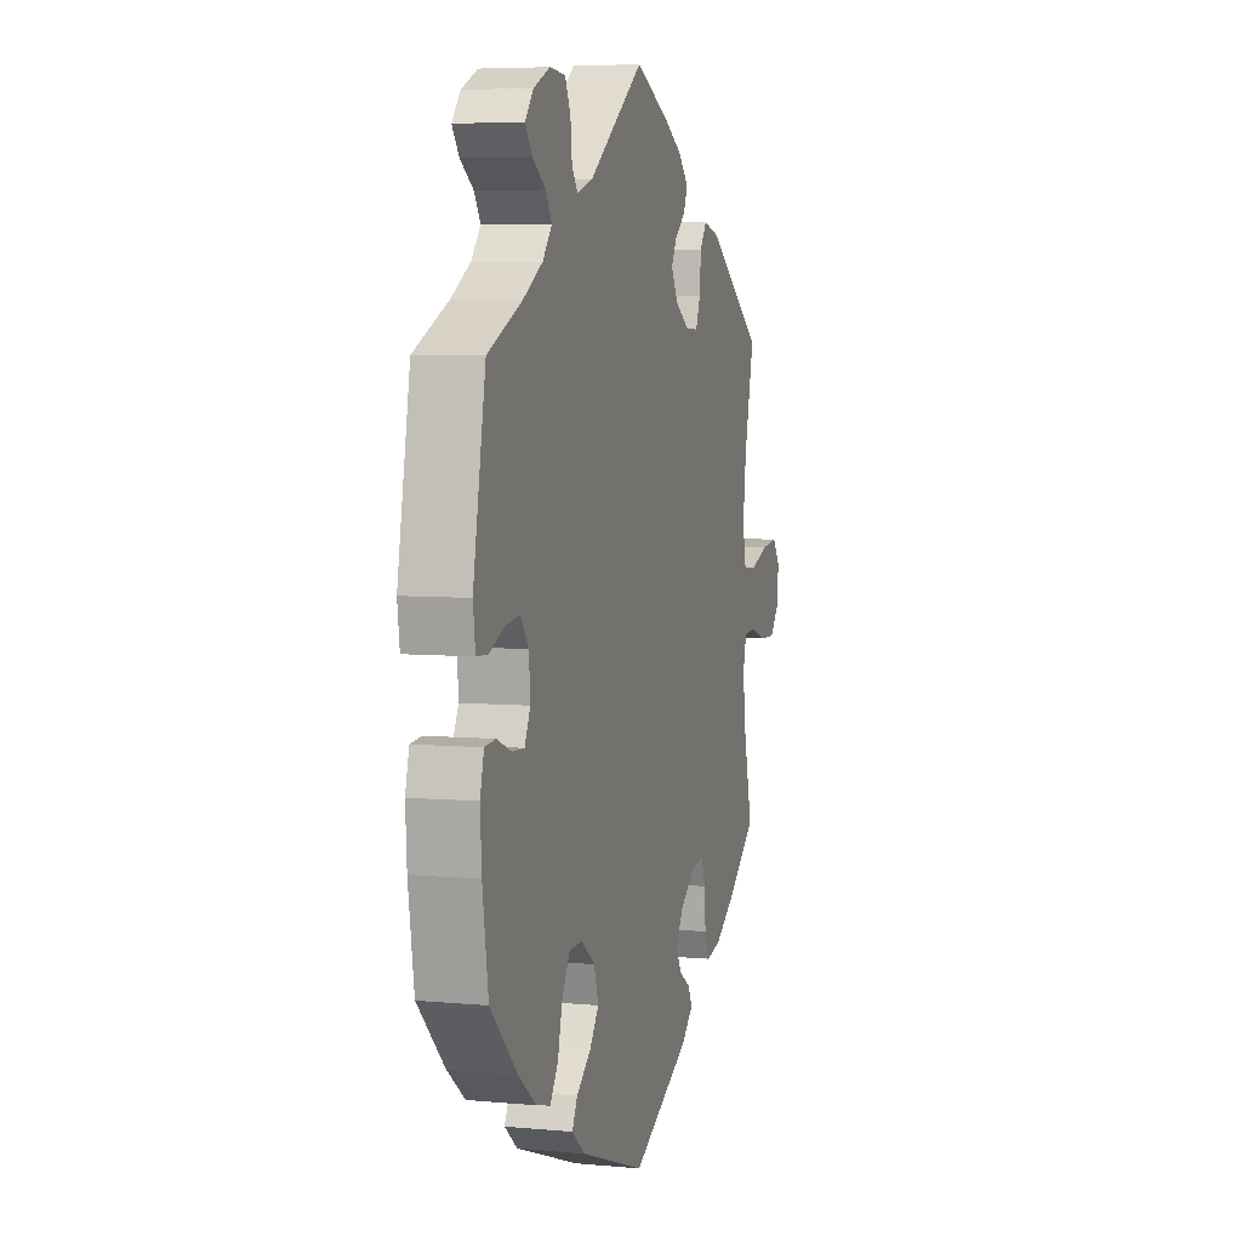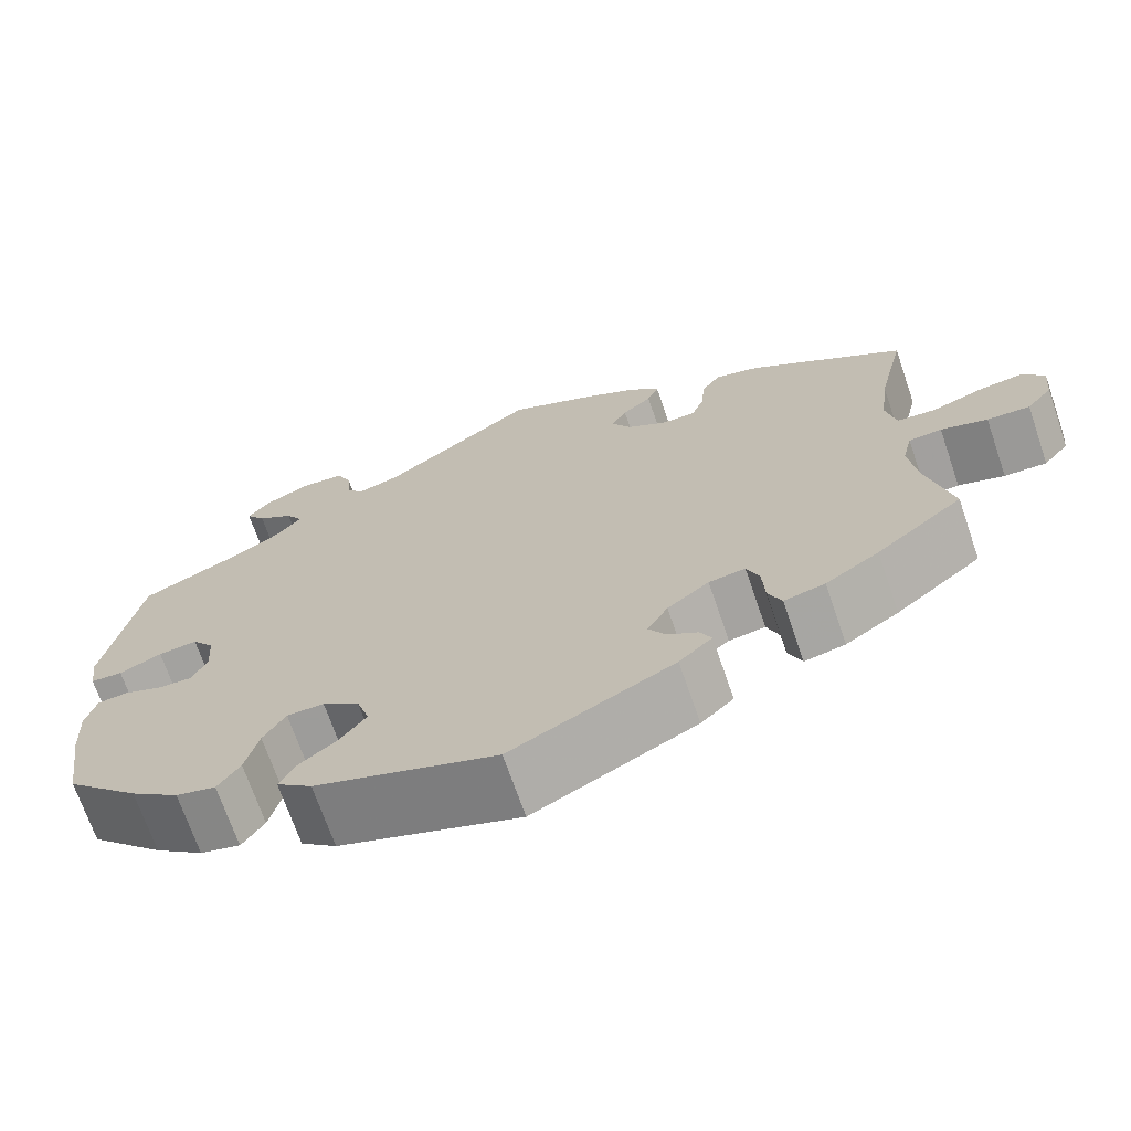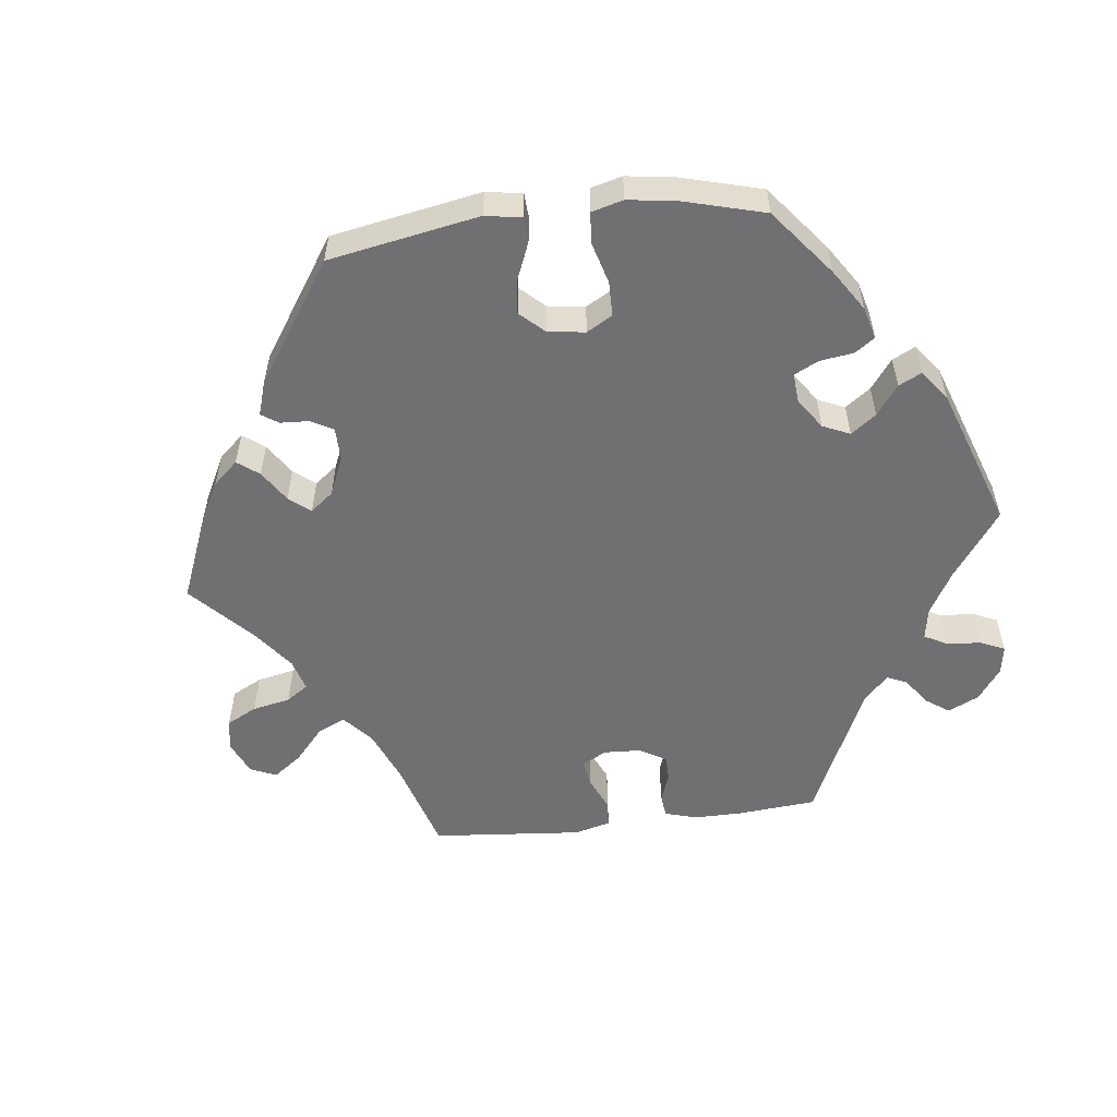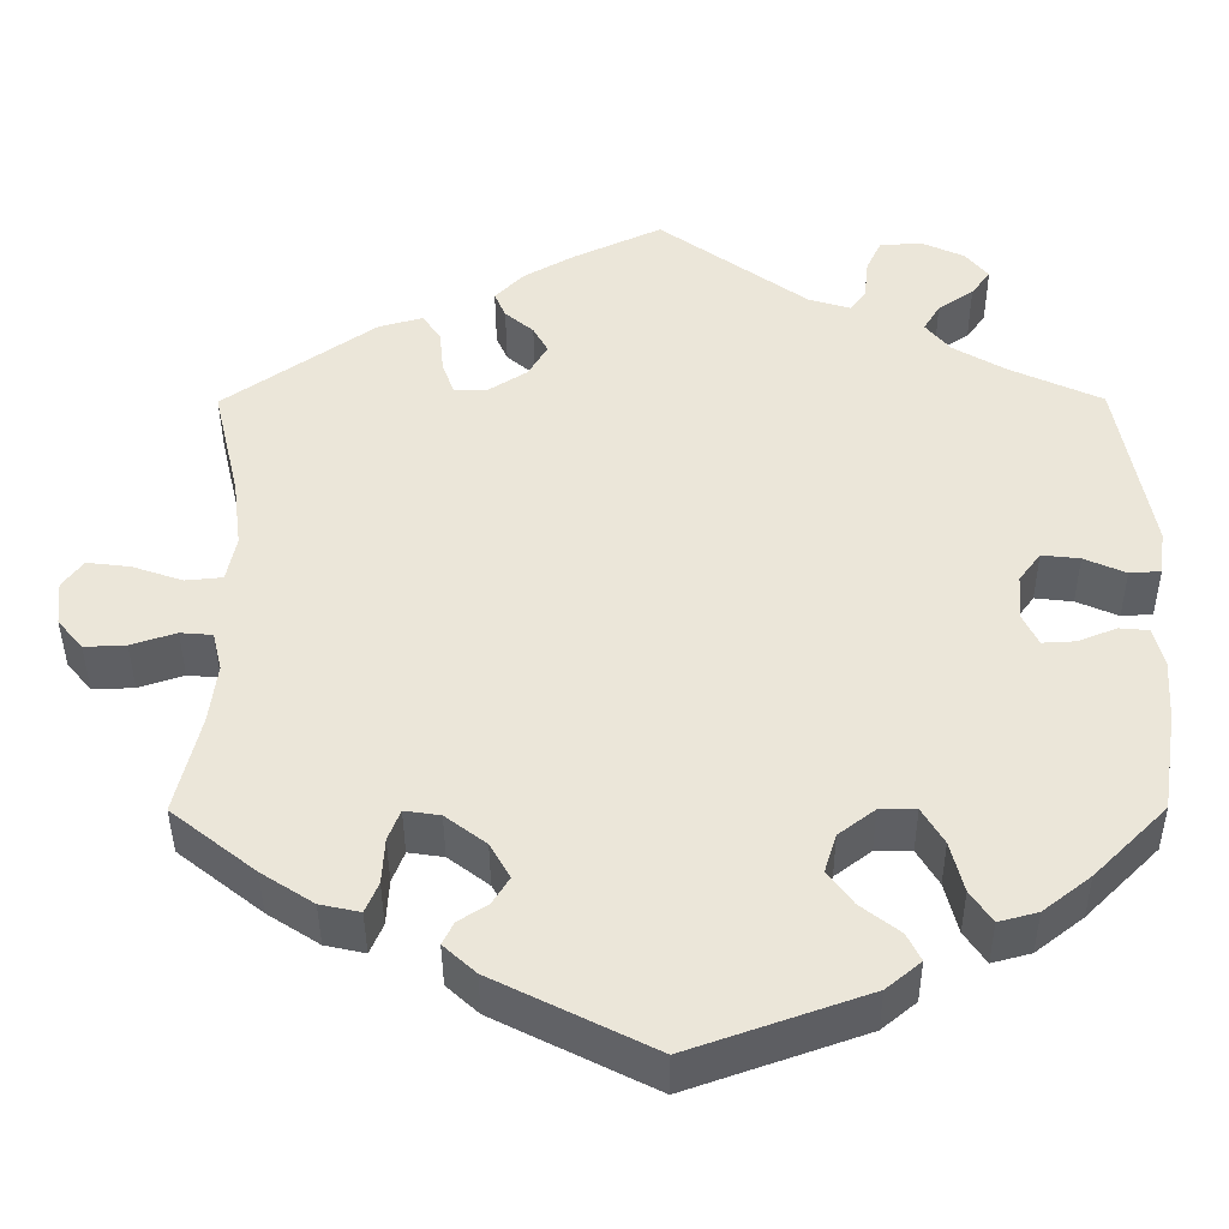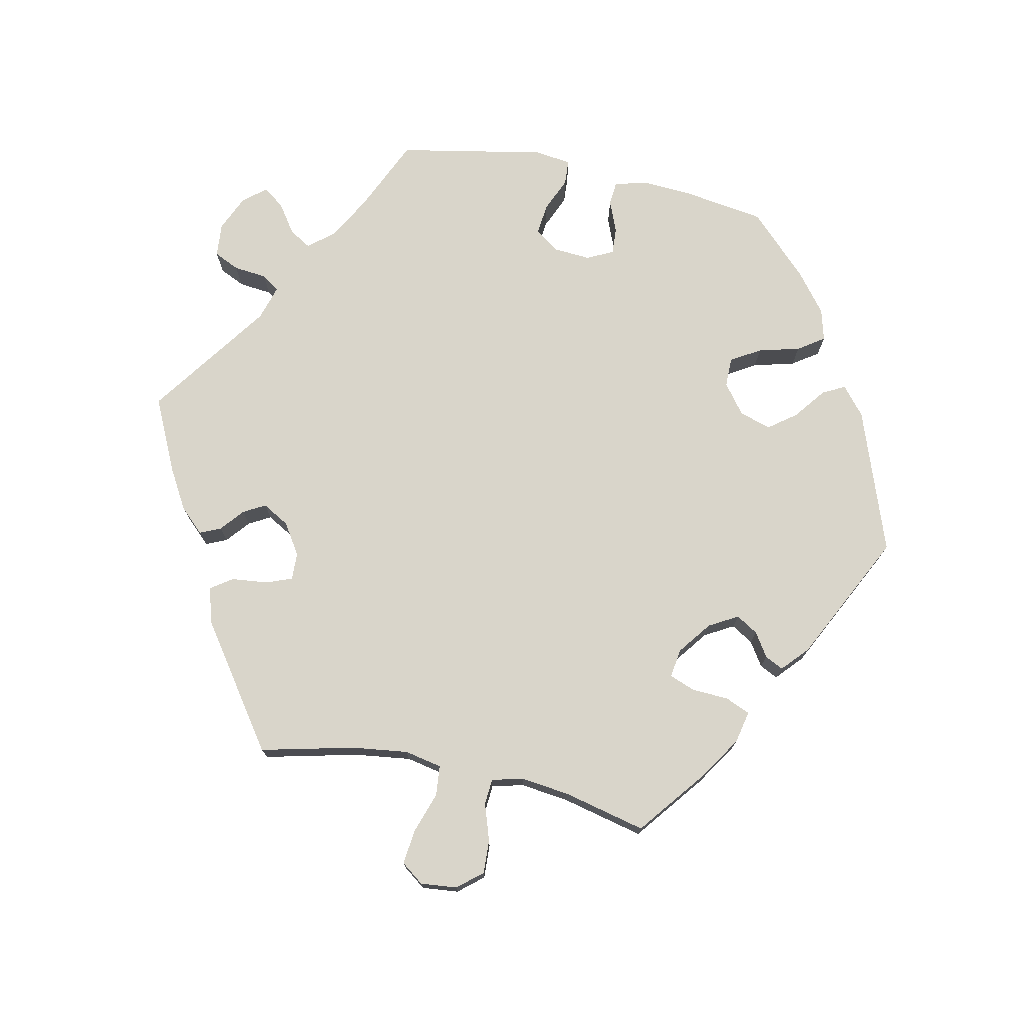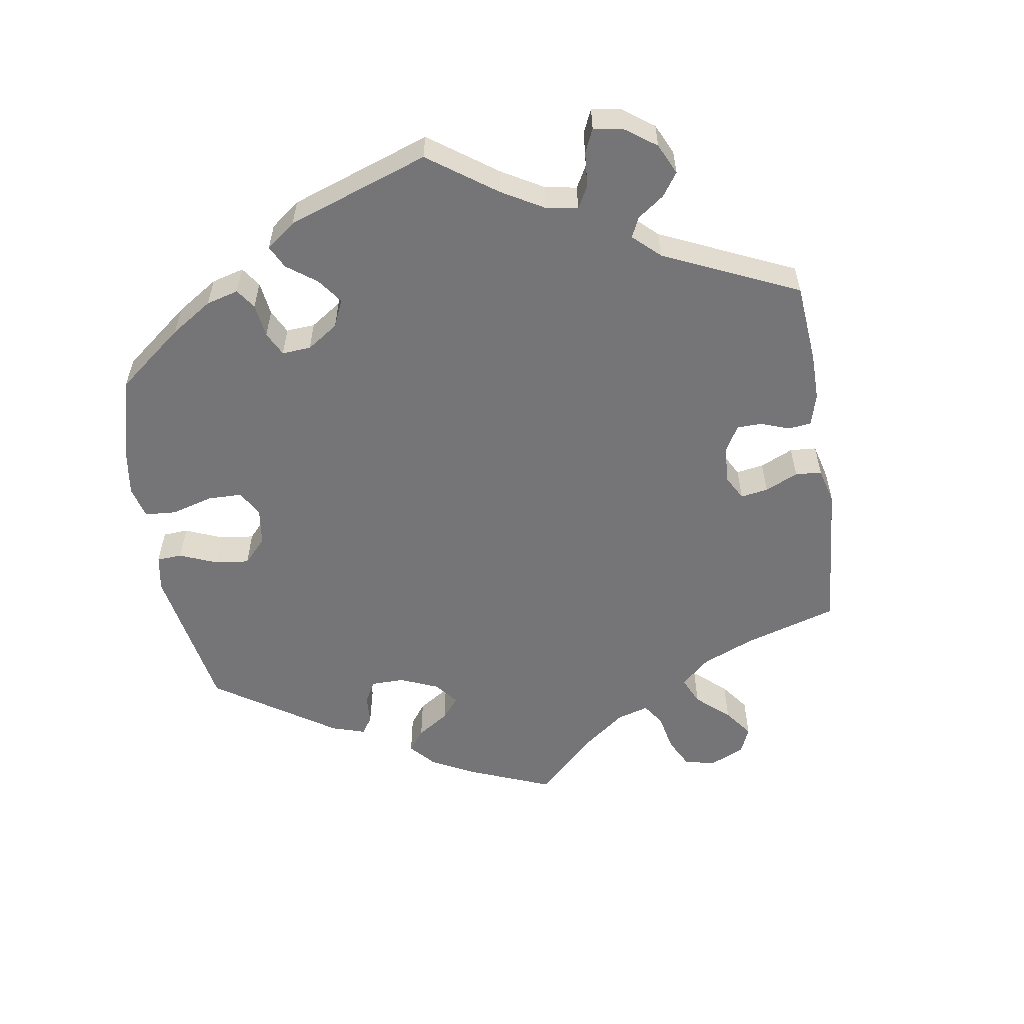
<metadata>
{"format":"obj","ext":"obj","renderer":"f3d","projection":"perspective","resolution":1024,"background":"white","views":[{"elev":5.9,"azim":-74.1,"up":"+Z"},{"elev":-70.0,"azim":19.0,"up":"+Z"},{"elev":-55.0,"azim":-143.3,"up":"+Y"},{"elev":-41.1,"azim":-179.7,"up":"+Z"},{"elev":74.6,"azim":101.7,"up":"+Y"},{"elev":-56.6,"azim":-51.1,"up":"+Y"}]}
</metadata>
<code>
v 0.47 0.07 0.157
v 0.46 0.07 0.077
v 0.471 0.07 0.024
v 0.514 0.07 0.02
v 0.572 0.07 0.04
v 0.622 0.07 0.046
v 0.646 0.07 0.014
v 0.641 0.07 -0.038
v 0.612 0.07 -0.073
v 0.564 0.07 -0.071
v 0.512 0.07 -0.054
v 0.475 0.07 -0.057
v 0.464 0.07 -0.102
v 0.473 0.07 -0.172
v 0.501 0.07 -0.288
v 0.404 0.07 -0.365
v 0.344 0.07 -0.404
v 0.298 0.07 -0.414
v 0.283 0.07 -0.379
v 0.28 0.07 -0.326
v 0.266 0.07 -0.29
v 0.225 0.07 -0.296
v 0.178 0.07 -0.332
v 0.155 0.07 -0.373
v 0.174 0.07 -0.404
v 0.208 0.07 -0.426
v 0.221 0.07 -0.452
v 0.184 0.07 -0.486
v 0.001 0.07 -0.578
v -0.203 0.07 -0.506
v -0.243 0.07 -0.473
v -0.227 0.07 -0.441
v -0.182 0.07 -0.406
v -0.153 0.07 -0.367
v -0.167 0.07 -0.322
v -0.209 0.07 -0.29
v -0.251 0.07 -0.29
v -0.276 0.07 -0.332
v -0.291 0.07 -0.391
v -0.316 0.07 -0.428
v -0.361 0.07 -0.416
v -0.416 0.07 -0.373
v -0.5 0.07 -0.289
v -0.518 0.07 -0.171
v -0.522 0.07 -0.101
v -0.51 0.07 -0.055
v -0.476 0.07 -0.052
v -0.431 0.07 -0.07
v -0.393 0.07 -0.072
v -0.375 0.07 -0.035
v -0.379 0.07 0.018
v -0.404 0.07 0.052
v -0.448 0.07 0.047
v -0.496 0.07 0.026
v -0.532 0.07 0.028
v -0.539 0.07 0.08
v -0.5 0.07 0.289
v -0.393 0.07 0.338
v -0.333 0.07 0.373
v -0.304 0.07 0.408
v -0.323 0.07 0.439
v -0.364 0.07 0.467
v -0.386 0.07 0.497
v -0.36 0.07 0.529
v -0.309 0.07 0.552
v -0.261 0.07 0.548
v -0.244 0.07 0.512
v -0.239 0.07 0.465
v -0.221 0.07 0.44
v -0.172 0.07 0.455
v -0.001 0.07 0.578
v 0.102 0.07 0.53
v 0.16 0.07 0.497
v 0.193 0.07 0.463
v 0.18 0.07 0.433
v 0.147 0.07 0.405
v 0.13 0.07 0.374
v 0.152 0.07 0.336
v 0.196 0.07 0.308
v 0.235 0.07 0.307
v 0.249 0.07 0.344
v 0.254 0.07 0.395
v 0.275 0.07 0.426
v 0.326 0.07 0.412
v 0.501 0.07 0.29
v 0.47 0 0.157
v 0.46 0 0.077
v 0.471 0 0.024
v 0.514 0 0.02
v 0.572 0 0.04
v 0.622 0 0.046
v 0.646 0 0.014
v 0.641 0 -0.038
v 0.612 0 -0.073
v 0.564 0 -0.071
v 0.512 0 -0.054
v 0.475 0 -0.057
v 0.464 0 -0.102
v 0.473 0 -0.172
v 0.501 0 -0.288
v 0.404 0 -0.365
v 0.344 0 -0.404
v 0.298 0 -0.414
v 0.283 0 -0.379
v 0.28 0 -0.326
v 0.266 0 -0.29
v 0.225 0 -0.296
v 0.178 0 -0.332
v 0.155 0 -0.373
v 0.174 0 -0.404
v 0.208 0 -0.426
v 0.221 0 -0.452
v 0.184 0 -0.486
v 0.001 0 -0.578
v -0.203 0 -0.506
v -0.243 0 -0.473
v -0.227 0 -0.441
v -0.182 0 -0.406
v -0.153 0 -0.367
v -0.167 0 -0.322
v -0.209 0 -0.29
v -0.251 0 -0.29
v -0.276 0 -0.332
v -0.291 0 -0.391
v -0.316 0 -0.428
v -0.361 0 -0.416
v -0.416 0 -0.373
v -0.5 0 -0.289
v -0.518 0 -0.171
v -0.522 0 -0.101
v -0.51 0 -0.055
v -0.476 0 -0.052
v -0.431 0 -0.07
v -0.393 0 -0.072
v -0.375 0 -0.035
v -0.379 0 0.018
v -0.404 0 0.052
v -0.448 0 0.047
v -0.496 0 0.026
v -0.532 0 0.028
v -0.539 0 0.08
v -0.5 0 0.289
v -0.393 0 0.338
v -0.333 0 0.373
v -0.304 0 0.408
v -0.323 0 0.439
v -0.364 0 0.467
v -0.386 0 0.497
v -0.36 0 0.529
v -0.309 0 0.552
v -0.261 0 0.548
v -0.244 0 0.512
v -0.239 0 0.465
v -0.221 0 0.44
v -0.172 0 0.455
v -0.001 0 0.578
v 0.102 0 0.53
v 0.16 0 0.497
v 0.193 0 0.463
v 0.18 0 0.433
v 0.147 0 0.405
v 0.13 0 0.374
v 0.152 0 0.336
v 0.196 0 0.308
v 0.235 0 0.307
v 0.249 0 0.344
v 0.254 0 0.395
v 0.275 0 0.426
v 0.326 0 0.412
v 0.501 0 0.29
f 84 85 1
f 81 82 83 84
f 80 81 84 1
f 79 80 1 2
f 78 79 2 3
f 73 74 75 76
f 73 76 77
f 70 71 72 73
f 69 70 73 77
f 65 66 67 68
f 65 68 69
f 64 65 69
f 61 62 63 64
f 60 61 64 69
f 59 60 69 77
f 55 56 57 58
f 53 54 55 58
f 52 53 58 59
f 51 52 59 77
f 45 46 47 48
f 45 48 49
f 44 45 49
f 43 44 49
f 42 43 49
f 41 42 49 50
f 38 39 40 41
f 37 38 41 50
f 30 31 32 33
f 30 33 34
f 29 30 34
f 28 29 34 35
f 25 26 27 28
f 24 25 28 35
f 17 18 19 20
f 17 20 21
f 14 15 16 17
f 13 14 17 21
f 12 13 21 22
f 8 9 10 11
f 8 11 12
f 7 8 12
f 4 5 6 7
f 4 7 12
f 3 4 12 22
f 50 51 77 78
f 36 37 50 78
f 23 24 35 36
f 23 36 78
f 3 22 23 78
f 86 170 169
f 169 168 167 166
f 86 169 166 165
f 87 86 165 164
f 88 87 164 163
f 161 160 159 158
f 162 161 158
f 158 157 156 155
f 162 158 155 154
f 153 152 151 150
f 154 153 150
f 154 150 149
f 149 148 147 146
f 154 149 146 145
f 162 154 145 144
f 143 142 141 140
f 143 140 139 138
f 144 143 138 137
f 162 144 137 136
f 133 132 131 130
f 134 133 130
f 134 130 129
f 134 129 128
f 134 128 127
f 135 134 127 126
f 126 125 124 123
f 135 126 123 122
f 118 117 116 115
f 119 118 115
f 119 115 114
f 120 119 114 113
f 113 112 111 110
f 120 113 110 109
f 105 104 103 102
f 106 105 102
f 102 101 100 99
f 106 102 99 98
f 107 106 98 97
f 96 95 94 93
f 97 96 93
f 97 93 92
f 92 91 90 89
f 97 92 89
f 107 97 89 88
f 163 162 136 135
f 163 135 122 121
f 121 120 109 108
f 163 121 108
f 163 108 107 88
f 1 86 87 2
f 2 87 88 3
f 3 88 89 4
f 4 89 90 5
f 5 90 91 6
f 6 91 92 7
f 7 92 93 8
f 8 93 94 9
f 9 94 95 10
f 10 95 96 11
f 11 96 97 12
f 12 97 98 13
f 13 98 99 14
f 14 99 100 15
f 15 100 101 16
f 16 101 102 17
f 17 102 103 18
f 18 103 104 19
f 19 104 105 20
f 20 105 106 21
f 21 106 107 22
f 22 107 108 23
f 23 108 109 24
f 24 109 110 25
f 25 110 111 26
f 26 111 112 27
f 27 112 113 28
f 28 113 114 29
f 29 114 115 30
f 30 115 116 31
f 31 116 117 32
f 32 117 118 33
f 33 118 119 34
f 34 119 120 35
f 35 120 121 36
f 36 121 122 37
f 37 122 123 38
f 38 123 124 39
f 39 124 125 40
f 40 125 126 41
f 41 126 127 42
f 42 127 128 43
f 43 128 129 44
f 44 129 130 45
f 45 130 131 46
f 46 131 132 47
f 47 132 133 48
f 48 133 134 49
f 49 134 135 50
f 50 135 136 51
f 51 136 137 52
f 52 137 138 53
f 53 138 139 54
f 54 139 140 55
f 55 140 141 56
f 56 141 142 57
f 57 142 143 58
f 58 143 144 59
f 59 144 145 60
f 60 145 146 61
f 61 146 147 62
f 62 147 148 63
f 63 148 149 64
f 64 149 150 65
f 65 150 151 66
f 66 151 152 67
f 67 152 153 68
f 68 153 154 69
f 69 154 155 70
f 70 155 156 71
f 71 156 157 72
f 72 157 158 73
f 73 158 159 74
f 74 159 160 75
f 75 160 161 76
f 76 161 162 77
f 77 162 163 78
f 78 163 164 79
f 79 164 165 80
f 80 165 166 81
f 81 166 167 82
f 82 167 168 83
f 83 168 169 84
f 84 169 170 85
f 85 170 86 1

</code>
